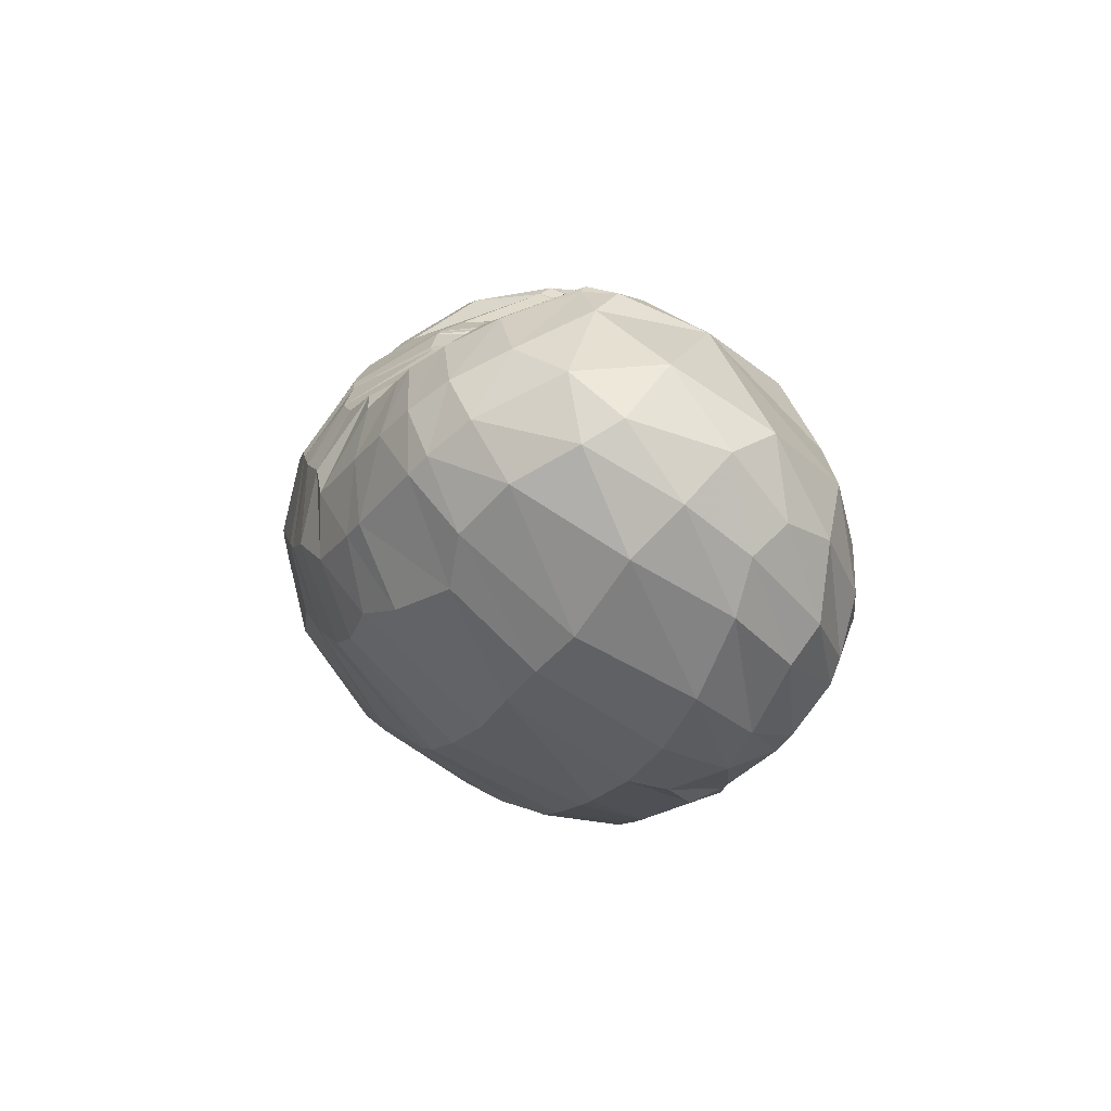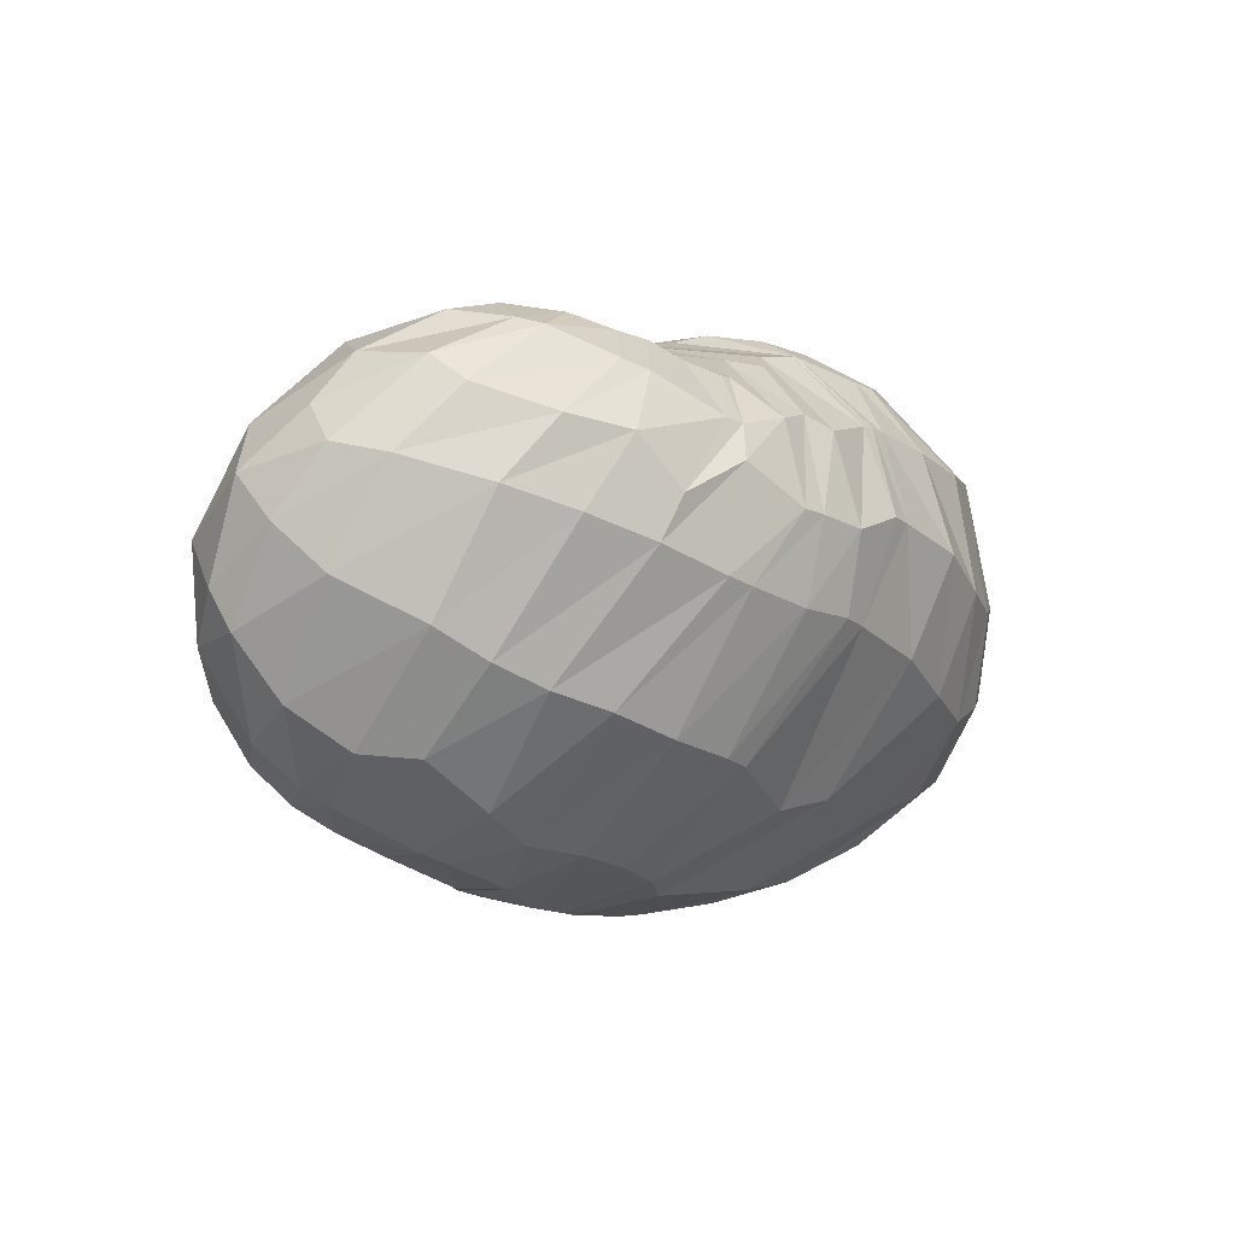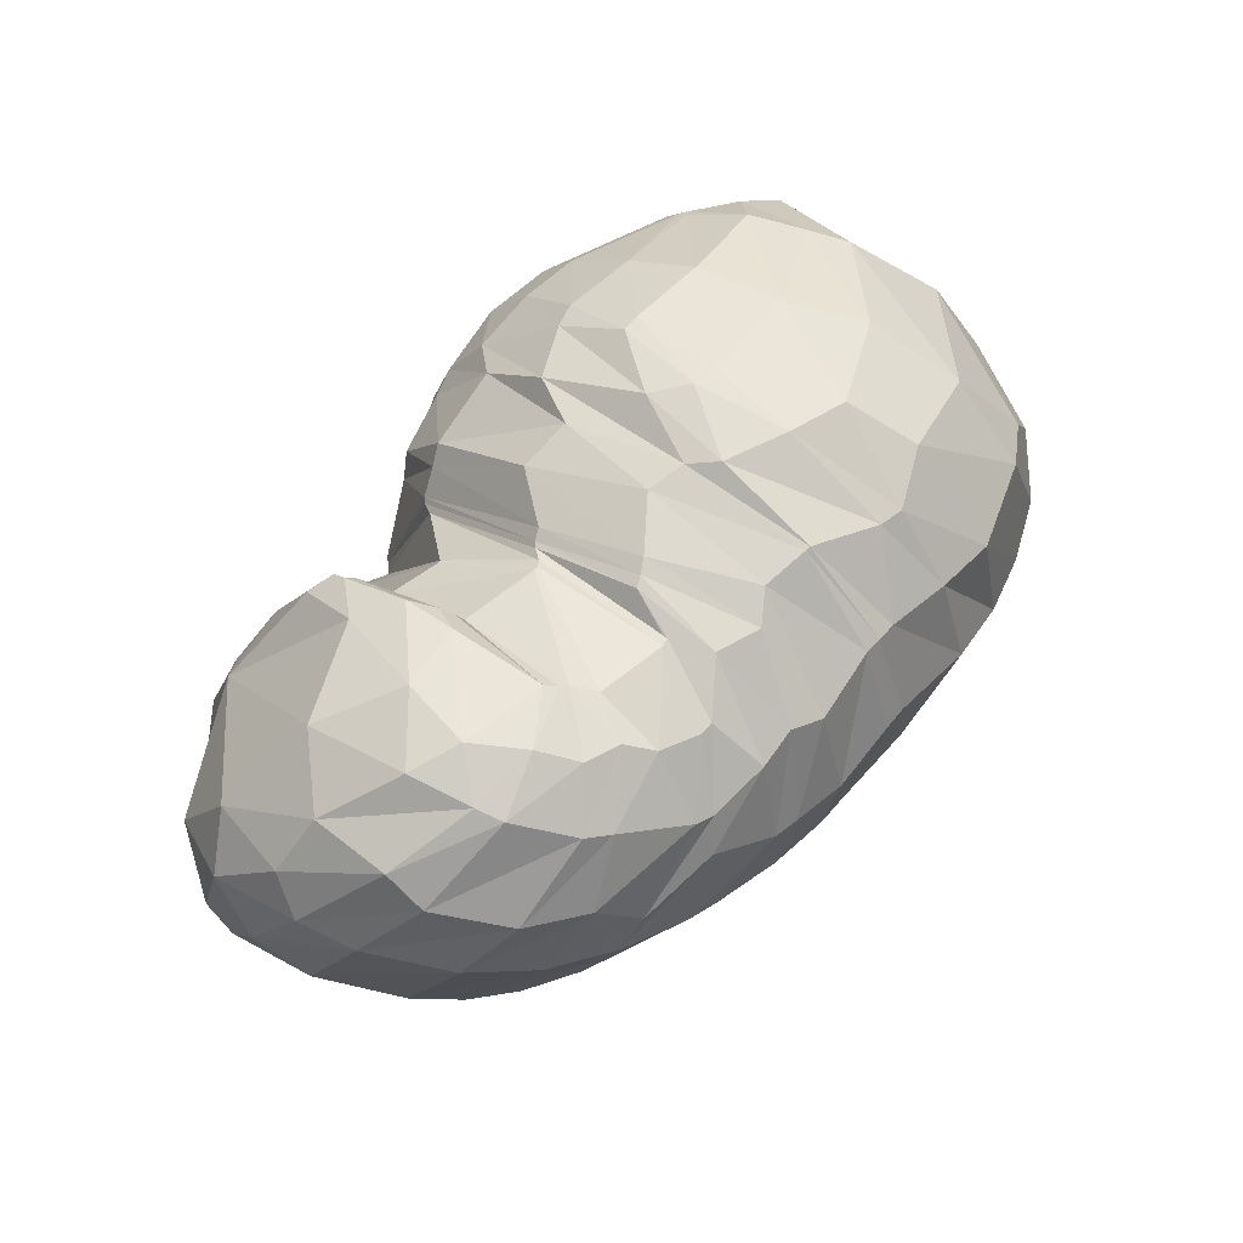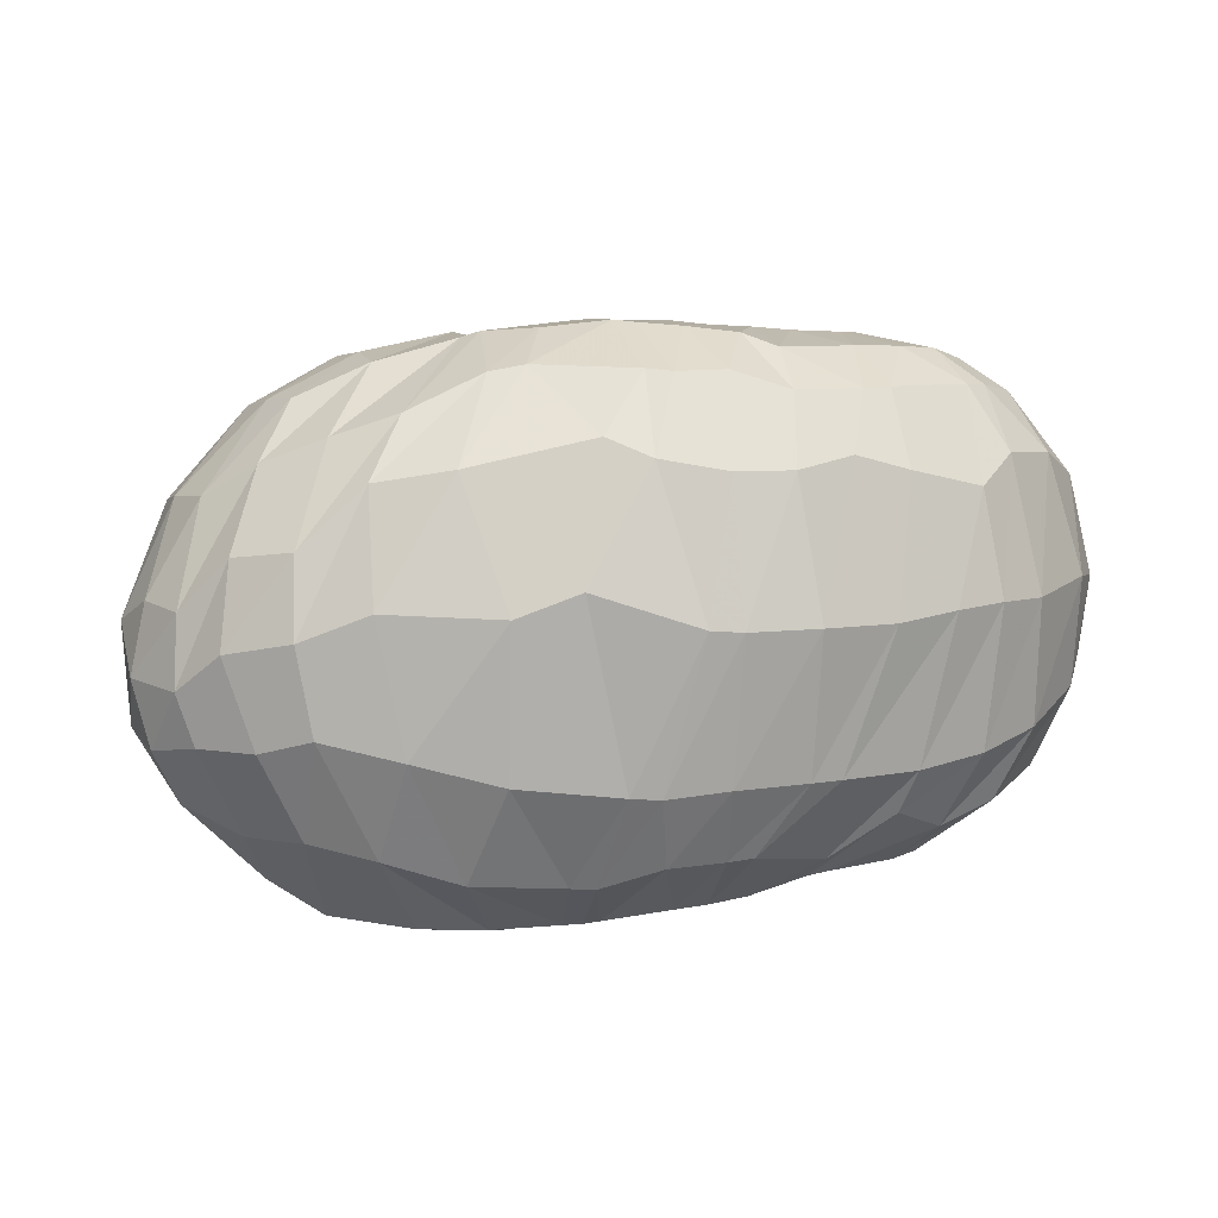
<metadata>
{"format":"obj","ext":"obj","renderer":"f3d","projection":"perspective","resolution":1024,"background":"white","views":[{"elev":-0.1,"azim":81.3,"up":"+Z"},{"elev":-5.8,"azim":121.4,"up":"+Y"},{"elev":58.3,"azim":127.5,"up":"+Y"},{"elev":-46.1,"azim":5.6,"up":"+Z"}]}
</metadata>
<code>
v 101.2 164.8 183.6
v 134.9 161.4 200.9
v 171.4 154.8 205.6
v 204.8 152.1 194.8
v 216.1 141.2 191.2
v 219.6 141.6 186.1
v 239 158.8 165.5
v 252.4 153.9 171.9
v 254.8 158.5 172.5
v 267.6 152.2 190
v 292.2 134.9 199
v 87.02 162.7 174.5
v 130.7 131.6 219.2
v 174 117 224.7
v 185.4 101.2 222
v 205.1 65.84 207.1
v 217.7 61.42 200.8
v 224.3 61.98 198.2
v 251.3 68.44 198.1
v 257.4 70.48 201.4
v 280.4 92.66 210.1
v 284.9 99.92 212.7
v 68.14 146 163.7
v 110.3 77.55 209.6
v 143.8 58.2 208.7
v 51.64 99.93 133.6
v 94.82 45.96 171.4
v 112.7 30.02 153.3
v 161.4 26.22 170.7
v 185.1 21.45 166.2
v 212.5 21.97 165.9
v 242.3 24.45 160.5
v 274.3 33.87 162.6
v 298.2 47.14 175.3
v 311.8 74.99 191.8
v 68.56 62.94 108.2
v 97.73 43 101.4
v 138.8 26.54 109.1
v 203.5 22.75 117
v 238 30.83 107.9
v 271.4 36.45 117.7
v 307.4 58.1 125.3
v 329.3 71.76 153.7
v 338.4 101.8 171.2
v 67.68 92.94 77.73
v 102 80.59 61.82
v 144.1 81.36 55.18
v 203.2 97.12 51.46
v 231.8 99.74 54.14
v 262 105.9 61.12
v 303 119 79.84
v 333 133.2 117.5
v 332.9 147.9 143.3
v 91.95 142.5 69.93
v 136.7 148.4 52.36
v 178.3 155.8 56.55
v 189.5 155.9 57.23
v 221.1 154.7 59.95
v 250.7 147.9 62.88
v 275.7 159.4 76.67
v 294.3 170.5 97.05
v 300.9 176.2 123.6
v 117.4 185.7 109
v 164.1 190.3 103.2
v 132.2 187.5 158.1
v 162.8 188.7 159.9
v 188.3 187.5 120.4
v 214.6 180.7 113.8
v 222.1 177.6 110.4
v 229.5 172.6 96.07
v 255.7 176.5 106.8
v 260.5 178.3 111.3
v 262.3 178.5 155.8
v 262.3 166 182.3
v 103.5 164.5 185.2
v 100.8 164.6 183.3
v 103.6 166.4 182.1
v 152.5 160.1 204
v 102.8 159.5 189.8
v 133.2 146.2 213.2
v 135.8 178 179.4
v 158.1 177.5 182.8
v 182.4 162 194.3
v 152.9 142.5 218
v 174.4 137.2 216.9
v 166 177.6 180.8
v 183.8 178.8 172.8
v 209.8 147.8 192.8
v 182.5 135 214.9
v 200.6 128.8 212.1
v 193 180.3 157
v 208.3 175.3 159.6
v 217.4 140.4 190.2
v 202.8 116.5 212.4
v 216.5 94.6 209.4
v 220.3 172.8 145
v 223.6 171.1 143.6
v 238.1 158.7 165.8
v 218.3 93.61 208
v 221.8 94.98 204.6
v 225 170.8 142.4
v 228 171.7 138.8
v 252.2 153.8 171.9
v 234 107.5 202.3
v 234.9 107.5 202
v 230.5 172.8 137.2
v 231.8 172.8 137.4
v 253.6 156.4 171.5
v 242.9 94.59 200.4
v 243.9 94.74 200.3
v 253.9 170.3 143.3
v 253.9 170.3 143.3
v 256.7 159.5 176.2
v 257.4 116.1 198.3
v 257.8 116.4 198.6
v 256.4 174.9 144.5
v 258 176.5 148.1
v 266.7 130.5 204.7
v 262.2 116.9 204.8
v 265.9 118.3 208.5
v 260.6 168.1 175.8
v 268.6 161.6 186.5
v 280.6 117.5 209.5
v 291.3 108.5 210
v 302.8 99.84 203.8
v 327.2 116.4 186.7
v 326.7 146 168.1
v 303.4 170.5 155
v 273.7 173.8 166
v 269.2 161.6 186.4
v 92.63 150.3 191.4
v 76.02 158.1 167.6
v 96.55 179.8 144.8
v 100.3 177.1 162.8
v 148 123.4 224.5
v 86 131 197.9
v 120.2 107.4 219.9
v 182.3 105.2 224.5
v 139.3 93.96 223.4
v 159.3 79.9 221.3
v 198.2 73.98 210.8
v 172.8 81.18 221
v 173.3 60.03 207.7
v 207.2 64.64 206
v 181.1 44.43 197.7
v 193.8 39.15 191.8
v 220.6 61.73 199.6
v 198.6 38.17 190.3
v 203.4 38.18 188.8
v 245.8 67.93 197.4
v 219.7 33.89 181.7
v 232.9 35.2 179.4
v 254.3 69.02 199.3
v 245.1 39.92 183
v 256.9 38.96 178.6
v 260.6 73.16 203.9
v 271.6 46.76 186
v 276.2 49.53 188.7
v 284.8 99.77 212.6
v 284.4 58.97 194.9
v 291.3 74.22 202.3
v 287.8 98.08 210.7
v 76.42 113.2 192.8
v 56.22 121.4 149.4
v 72.08 152.7 113
v 89.17 175 134
v 137.4 63.58 211.4
v 71.78 87.59 181.7
v 102.3 55.44 190.1
v 120.3 44.49 190.2
v 129.9 34.23 178.1
v 156.3 40.32 192.2
v 68.44 65.62 154.7
v 57.28 76.88 115.8
v 57.68 100.8 95.35
v 61.19 124.3 101.8
v 103.6 36.23 161.6
v 75.5 52.11 140.1
v 135.9 26.4 162.6
v 86.58 43.05 128.3
v 104.9 32.95 128.7
v 167.5 24.05 170.1
v 126.3 25.27 128.7
v 147.7 19.97 130.4
v 206.1 21.86 167.7
v 171.5 16.76 141.7
v 182.7 16.3 143.1
v 226.4 22.38 162.9
v 215.5 17.27 138.5
v 223.6 18 137.1
v 252.9 24.97 153.3
v 238.5 19.68 138.2
v 256.1 24.76 133.4
v 287.8 40.09 168.7
v 275.4 31.51 140.2
v 283.3 34.55 143.6
v 306.4 57.98 183.2
v 306 46.58 157.1
v 311.6 51.31 162
v 319.6 62.48 171.7
v 326.9 88.16 184.4
v 80.51 57.25 96.09
v 62.95 78.39 92.91
v 117.6 37.65 95.68
v 79.08 71.22 78.77
v 94.67 58.13 78.75
v 163.7 24.18 109.4
v 116.5 52.81 75.52
v 139.1 46.74 78.67
v 217.2 26.72 110.9
v 176.1 50.31 76.3
v 196.3 46.74 81.35
v 255.3 33.8 109.9
v 228.6 57.89 74.71
v 238.3 59.75 74.93
v 286.7 44.61 119
v 259.5 63.88 78.61
v 280.1 70.14 84.94
v 316.8 59.51 140.4
v 297.2 75.13 93.62
v 310.8 81.72 102.4
v 337.5 90.11 164.2
v 322.8 90.62 112.3
v 337.5 103.3 133.3
v 342.3 117.1 148.1
v 339 130.9 162.3
v 83.42 83.98 68.87
v 71.78 113.8 75.71
v 119.3 75.27 60.01
v 92.43 112.5 60.27
v 110.8 109 53.29
v 171.1 90.11 51.56
v 131.8 113 48.08
v 155.3 122 44.89
v 212.5 98.59 51.38
v 183.5 127.9 46.66
v 191.2 128.8 46.49
v 253.3 103.9 58.81
v 211.4 123.1 47.62
v 228.1 125.3 50.49
v 283.8 112.7 68.95
v 236.1 126.1 52.05
v 255.8 137 59.33
v 319.1 125.5 94.68
v 277.3 126.2 65.54
v 289.5 141.1 72.56
v 337.3 136.9 134.2
v 306.1 144.4 84.15
v 319.7 152.2 104
v 320.4 160.3 115.4
v 320.4 163.1 138.8
v 109.2 149.8 60.76
v 109.1 170.8 82.87
v 157.2 152.3 53.56
v 138.3 177.1 77.74
v 156.7 173.4 70.34
v 184.3 156.1 56.75
v 164.5 174.3 71.96
v 184.8 179.5 81.22
v 211.1 151.2 55.95
v 186.3 179.2 81.54
v 200.5 177 84.33
v 232.9 151.9 59.85
v 209.3 172.1 78.98
v 222.5 172.1 84.1
v 256.2 148.9 64.84
v 236.4 164 74.95
v 240.4 163.8 75.06
v 282.7 162 81.5
v 252.5 166.3 80.11
v 259 171.6 87.17
v 296.7 172.8 104.9
v 269.6 172.8 91.05
v 276.6 177.5 101.9
v 286.6 179.8 116.5
v 282.4 180.7 137.6
v 145.9 188.6 97.54
v 129.8 190.8 130.9
v 161.1 192.8 130.2
v 168.7 192.9 131.9
v 182.7 189.6 112
v 156.9 188.7 160
v 177.7 190.5 141.4
v 199.4 184.9 124.1
v 218.8 178.8 111.7
v 227.1 172.6 96.44
v 251.1 173.8 100.1
v 257.9 177.2 108.2
v 262.5 180.6 139.7
v 262.6 168.8 177.9
g foo
f 75 1 76
f 76 12 79
f 79 2 75
f 75 76 79
f 12 131 79
f 13 80 131
f 2 79 80
f 80 79 131
f 78 2 80
f 80 13 84
f 84 3 78
f 78 80 84
f 13 135 84
f 14 85 135
f 3 84 85
f 85 84 135
f 83 3 85
f 85 14 89
f 89 4 83
f 83 85 89
f 14 138 89
f 15 90 138
f 4 89 90
f 90 89 138
f 88 4 90
f 90 15 94
f 94 5 88
f 88 90 94
f 15 141 94
f 16 95 141
f 5 94 95
f 95 94 141
f 93 5 95
f 95 16 99
f 99 6 93
f 93 95 99
f 16 144 99
f 17 100 144
f 6 99 100
f 100 99 144
f 98 6 100
f 100 17 104
f 104 7 98
f 98 100 104
f 17 147 104
f 18 105 147
f 7 104 105
f 105 104 147
f 103 7 105
f 105 18 109
f 109 8 103
f 103 105 109
f 18 150 109
f 19 110 150
f 8 109 110
f 110 109 150
f 108 8 110
f 110 19 114
f 114 9 108
f 108 110 114
f 19 153 114
f 20 115 153
f 9 114 115
f 115 114 153
f 113 9 115
f 115 20 119
f 119 10 113
f 113 115 119
f 20 156 119
f 21 120 156
f 10 119 120
f 120 119 156
f 118 10 120
f 120 21 123
f 123 11 118
f 118 120 123
f 21 159 123
f 22 124 159
f 11 123 124
f 124 123 159
f 131 12 132
f 132 23 136
f 136 13 131
f 131 132 136
f 23 163 136
f 24 137 163
f 13 136 137
f 137 136 163
f 135 13 137
f 137 24 139
f 139 14 135
f 135 137 139
f 24 167 139
f 25 140 167
f 14 139 140
f 140 139 167
f 138 14 140
f 140 25 142
f 142 15 138
f 138 140 142
f 15 142 143
f 25 172 142
f 29 143 172
f 143 142 172
f 25 171 172
f 28 179 171
f 29 172 179
f 172 171 179
f 141 15 143
f 143 29 145
f 145 16 141
f 141 143 145
f 29 182 145
f 30 146 182
f 16 145 146
f 146 145 182
f 144 16 146
f 146 30 148
f 148 17 144
f 144 146 148
f 30 185 148
f 31 149 185
f 17 148 149
f 149 148 185
f 147 17 149
f 149 31 151
f 151 18 147
f 147 149 151
f 31 188 151
f 32 152 188
f 18 151 152
f 152 151 188
f 150 18 152
f 152 32 154
f 154 19 150
f 150 152 154
f 32 191 154
f 33 155 191
f 19 154 155
f 155 154 191
f 153 19 155
f 155 33 157
f 157 20 153
f 153 155 157
f 33 194 157
f 34 158 194
f 20 157 158
f 158 157 194
f 156 20 158
f 158 34 160
f 160 21 156
f 156 158 160
f 34 197 160
f 35 161 197
f 21 160 161
f 161 160 197
f 159 21 161
f 161 35 162
f 162 22 159
f 159 161 162
f 35 125 162
f 11 124 125
f 22 162 124
f 125 124 162
f 163 23 164
f 164 26 168
f 168 24 163
f 163 164 168
f 26 173 168
f 27 169 173
f 24 168 169
f 169 168 173
f 167 24 169
f 169 27 170
f 170 25 167
f 167 169 170
f 27 177 170
f 28 171 177
f 25 170 171
f 171 170 177
f 173 26 174
f 174 36 178
f 178 27 173
f 173 174 178
f 177 27 178
f 178 36 180
f 180 28 177
f 177 178 180
f 36 202 180
f 37 181 202
f 28 180 181
f 181 180 202
f 179 28 181
f 181 37 183
f 183 29 179
f 179 181 183
f 37 204 183
f 38 184 204
f 29 183 184
f 184 183 204
f 182 29 184
f 184 38 186
f 186 30 182
f 182 184 186
f 38 207 186
f 39 187 207
f 30 186 187
f 187 186 207
f 185 30 187
f 187 39 189
f 189 31 185
f 185 187 189
f 39 210 189
f 40 190 210
f 31 189 190
f 190 189 210
f 188 31 190
f 190 40 192
f 192 32 188
f 188 190 192
f 40 213 192
f 41 193 213
f 32 192 193
f 193 192 213
f 191 32 193
f 193 41 195
f 195 33 191
f 191 193 195
f 41 216 195
f 42 196 216
f 33 195 196
f 196 195 216
f 194 33 196
f 196 42 198
f 198 34 194
f 194 196 198
f 42 219 198
f 43 199 219
f 34 198 199
f 199 198 219
f 197 34 199
f 199 43 200
f 200 35 197
f 197 199 200
f 43 222 200
f 44 201 222
f 35 200 201
f 201 200 222
f 35 201 125
f 44 126 201
f 11 125 126
f 126 125 201
f 174 26 175
f 175 45 203
f 203 36 174
f 174 175 203
f 202 36 203
f 203 45 205
f 205 37 202
f 202 203 205
f 45 227 205
f 46 206 227
f 37 205 206
f 206 205 227
f 204 37 206
f 206 46 208
f 208 38 204
f 204 206 208
f 46 229 208
f 47 209 229
f 38 208 209
f 209 208 229
f 207 38 209
f 209 47 211
f 211 39 207
f 207 209 211
f 47 232 211
f 48 212 232
f 39 211 212
f 212 211 232
f 210 39 212
f 212 48 214
f 214 40 210
f 210 212 214
f 48 235 214
f 49 215 235
f 40 214 215
f 215 214 235
f 213 40 215
f 215 49 217
f 217 41 213
f 213 215 217
f 49 238 217
f 50 218 238
f 41 217 218
f 218 217 238
f 216 41 218
f 218 50 220
f 220 42 216
f 216 218 220
f 50 241 220
f 51 221 241
f 42 220 221
f 221 220 241
f 219 42 221
f 221 51 223
f 223 43 219
f 219 221 223
f 51 244 223
f 52 224 244
f 43 223 224
f 224 223 244
f 222 43 224
f 224 52 225
f 225 44 222
f 222 224 225
f 52 247 225
f 53 226 247
f 44 225 226
f 226 225 247
f 44 226 126
f 53 127 226
f 11 126 127
f 127 126 226
f 175 26 176
f 176 54 228
f 228 45 175
f 175 176 228
f 227 45 228
f 228 54 230
f 230 46 227
f 227 228 230
f 54 252 230
f 55 231 252
f 46 230 231
f 231 230 252
f 229 46 231
f 231 55 233
f 233 47 229
f 229 231 233
f 55 254 233
f 56 234 254
f 47 233 234
f 234 233 254
f 232 47 234
f 234 56 236
f 236 48 232
f 232 234 236
f 56 257 236
f 57 237 257
f 48 236 237
f 237 236 257
f 235 48 237
f 237 57 239
f 239 49 235
f 235 237 239
f 57 260 239
f 58 240 260
f 49 239 240
f 240 239 260
f 238 49 240
f 240 58 242
f 242 50 238
f 238 240 242
f 58 263 242
f 59 243 263
f 50 242 243
f 243 242 263
f 241 50 243
f 243 59 245
f 245 51 241
f 241 243 245
f 59 266 245
f 60 246 266
f 51 245 246
f 246 245 266
f 244 51 246
f 246 60 248
f 248 52 244
f 244 246 248
f 60 269 248
f 61 249 269
f 52 248 249
f 249 248 269
f 247 52 249
f 249 61 250
f 250 53 247
f 247 249 250
f 61 272 250
f 62 251 272
f 53 250 251
f 251 250 272
f 53 251 127
f 62 128 251
f 11 127 128
f 128 127 251
f 176 26 164
f 164 23 165
f 165 54 176
f 164 165 176
f 165 23 166
f 166 63 253
f 253 54 165
f 165 166 253
f 252 54 253
f 253 63 255
f 255 55 252
f 252 253 255
f 63 277 255
f 64 256 277
f 55 255 256
f 256 255 277
f 254 55 256
f 256 64 258
f 258 56 254
f 254 256 258
f 56 258 259
f 64 281 258
f 67 259 281
f 259 258 281
f 64 280 281
f 66 283 280
f 67 281 283
f 281 280 283
f 257 56 259
f 259 67 261
f 261 57 257
f 257 259 261
f 67 284 261
f 68 262 284
f 57 261 262
f 262 261 284
f 260 57 262
f 262 68 264
f 264 58 260
f 260 262 264
f 68 285 264
f 69 265 285
f 58 264 265
f 265 264 285
f 263 58 265
f 265 69 267
f 267 59 263
f 263 265 267
f 69 286 267
f 70 268 286
f 59 267 268
f 268 267 286
f 266 59 268
f 268 70 270
f 270 60 266
f 266 268 270
f 70 287 270
f 71 271 287
f 60 270 271
f 271 270 287
f 269 60 271
f 271 71 273
f 273 61 269
f 269 271 273
f 71 288 273
f 72 274 288
f 61 273 274
f 274 273 288
f 272 61 274
f 274 72 275
f 275 62 272
f 272 274 275
f 72 289 275
f 73 276 289
f 62 275 276
f 276 275 289
f 62 276 128
f 73 129 276
f 11 128 129
f 129 128 276
f 73 290 129
f 74 130 290
f 11 129 130
f 130 129 290
f 166 23 132
f 132 12 133
f 133 63 166
f 132 133 166
f 133 12 134
f 134 65 278
f 278 63 133
f 133 134 278
f 277 63 278
f 278 65 279
f 279 64 277
f 277 278 279
f 65 282 279
f 66 280 282
f 64 279 280
f 280 279 282
f 134 12 76
f 76 1 77
f 77 65 134
f 76 77 134
f 1 75 77
f 2 81 75
f 65 77 81
f 77 75 81
f 282 65 81
f 81 2 82
f 82 66 282
f 81 82 282
f 2 78 82
f 3 86 78
f 66 82 86
f 82 78 86
f 283 66 86
f 86 3 87
f 87 67 283
f 86 87 283
f 3 83 87
f 4 91 83
f 67 87 91
f 87 83 91
f 284 67 91
f 91 4 92
f 92 68 284
f 91 92 284
f 4 88 92
f 5 96 88
f 68 92 96
f 92 88 96
f 285 68 96
f 96 5 97
f 97 69 285
f 96 97 285
f 5 93 97
f 6 101 93
f 69 97 101
f 97 93 101
f 286 69 101
f 101 6 102
f 102 70 286
f 101 102 286
f 6 98 102
f 7 106 98
f 70 102 106
f 102 98 106
f 287 70 106
f 106 7 107
f 107 71 287
f 106 107 287
f 7 103 107
f 8 111 103
f 71 107 111
f 107 103 111
f 288 71 111
f 111 8 112
f 112 72 288
f 111 112 288
f 8 108 112
f 9 116 108
f 72 112 116
f 112 108 116
f 289 72 116
f 116 9 117
f 117 73 289
f 116 117 289
f 9 113 117
f 10 121 113
f 73 117 121
f 117 113 121
f 290 73 121
f 121 10 122
f 122 74 290
f 121 122 290
f 10 118 122
f 11 130 118
f 74 122 130
f 122 118 130
g

</code>
